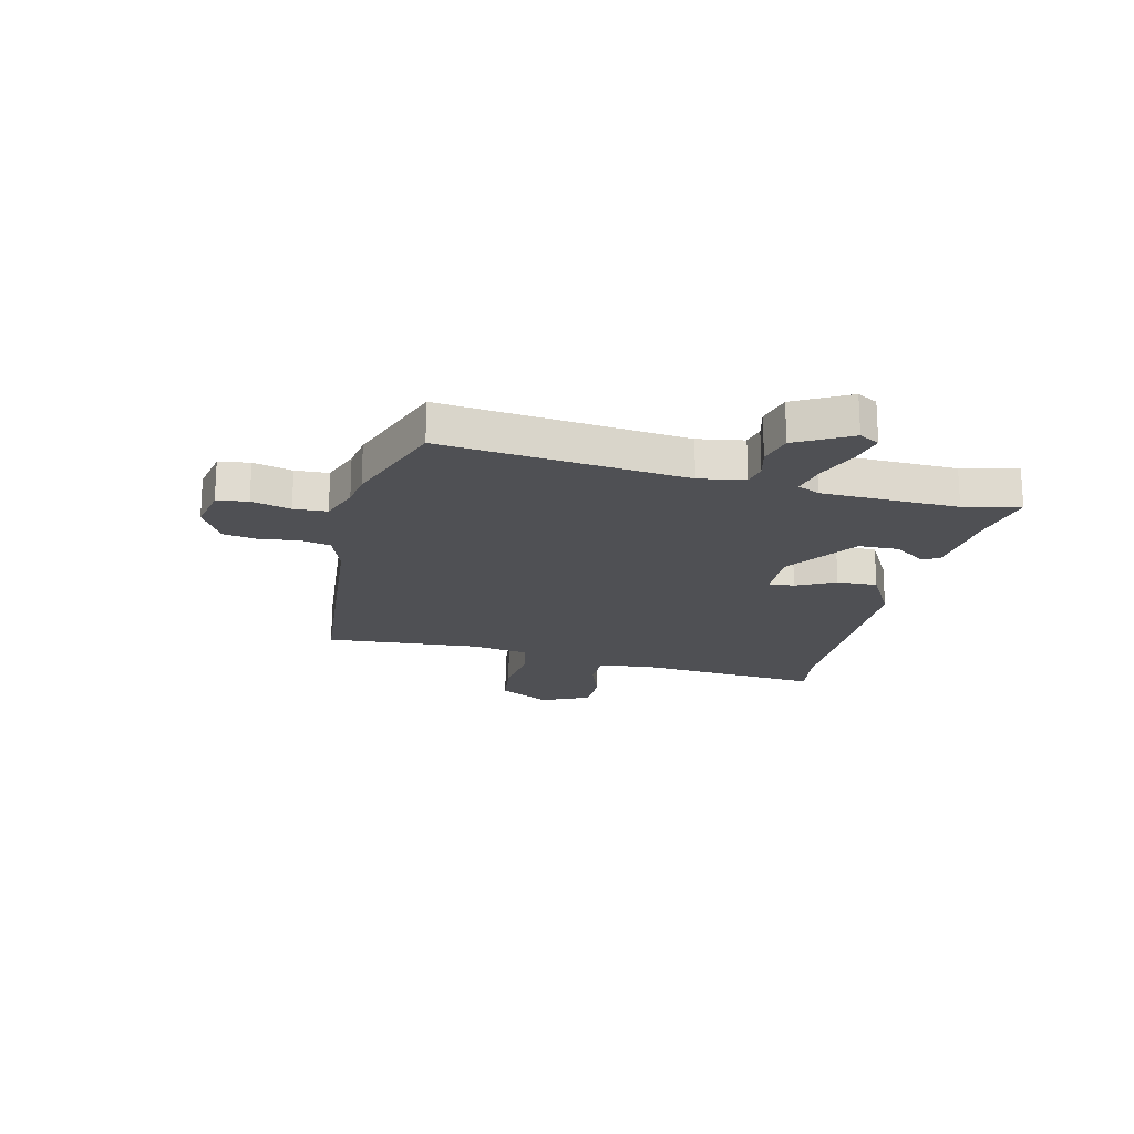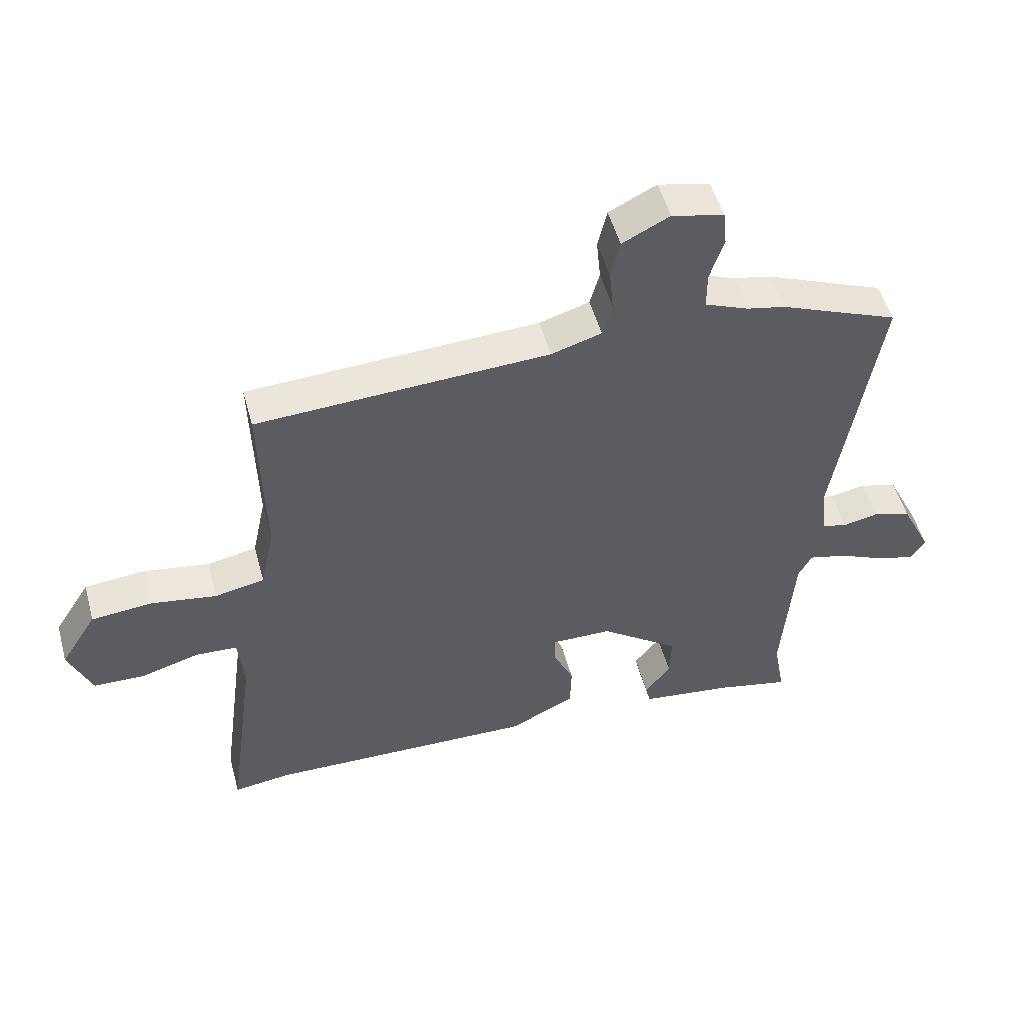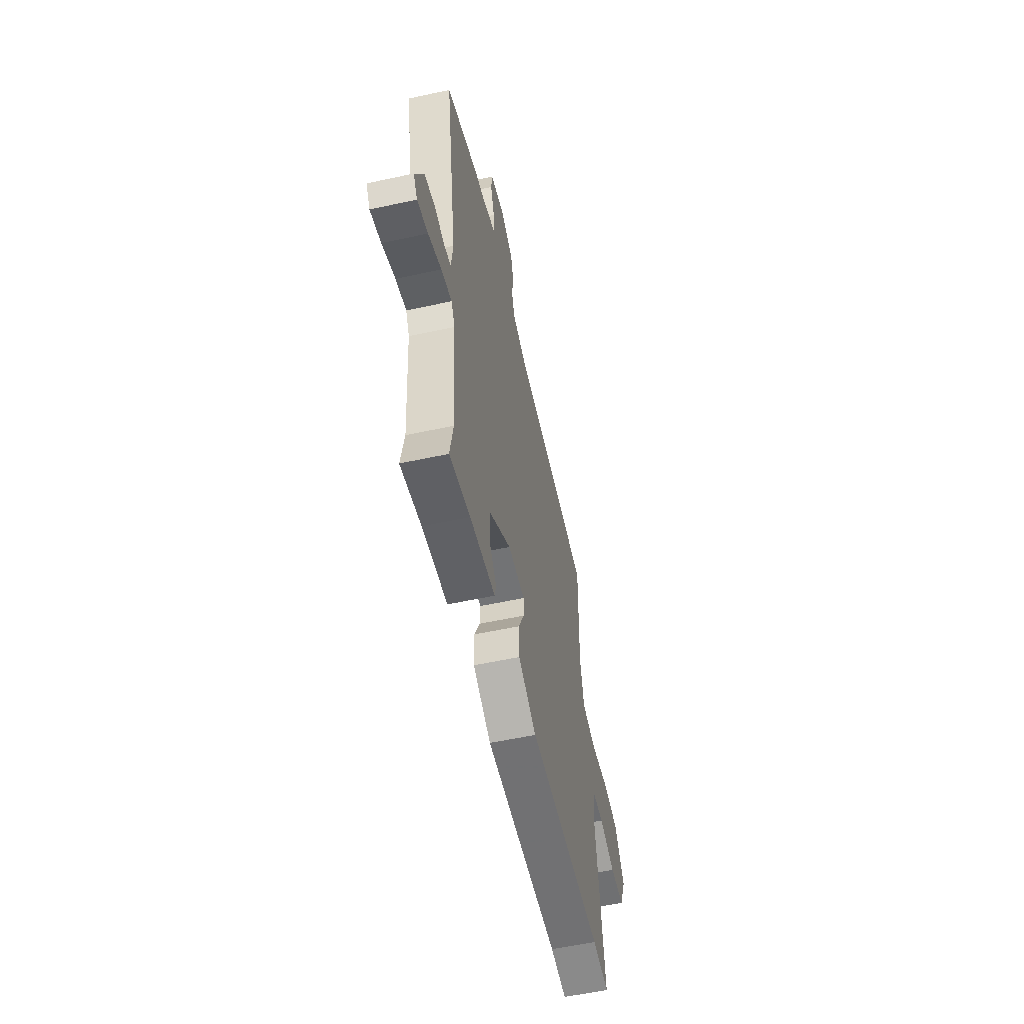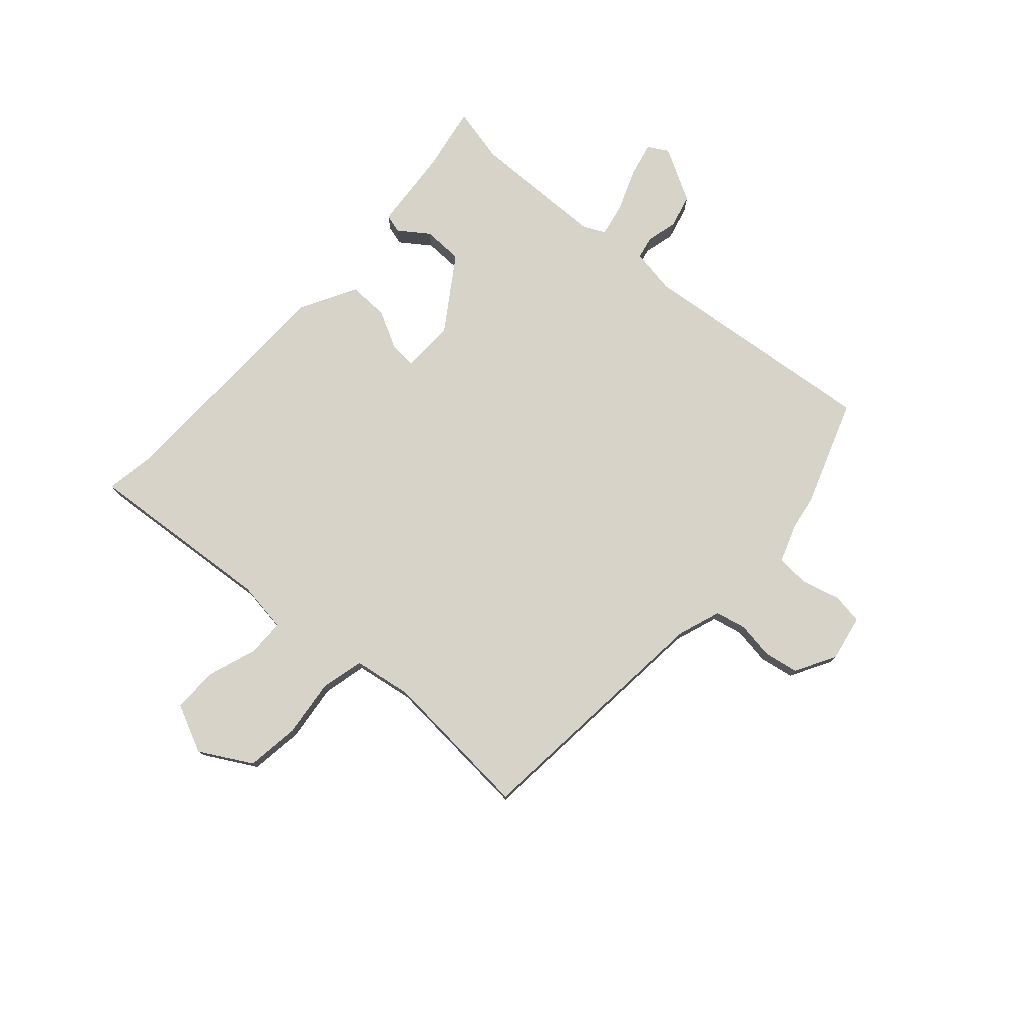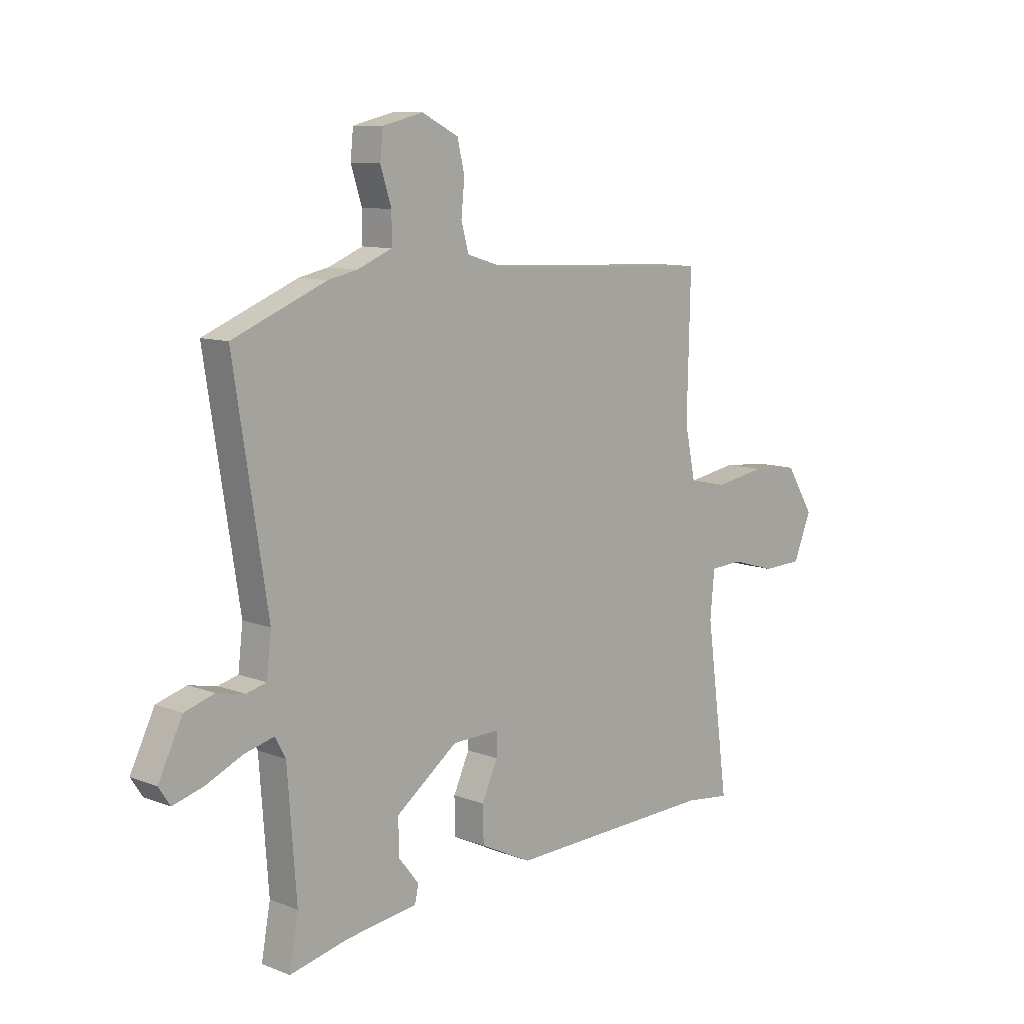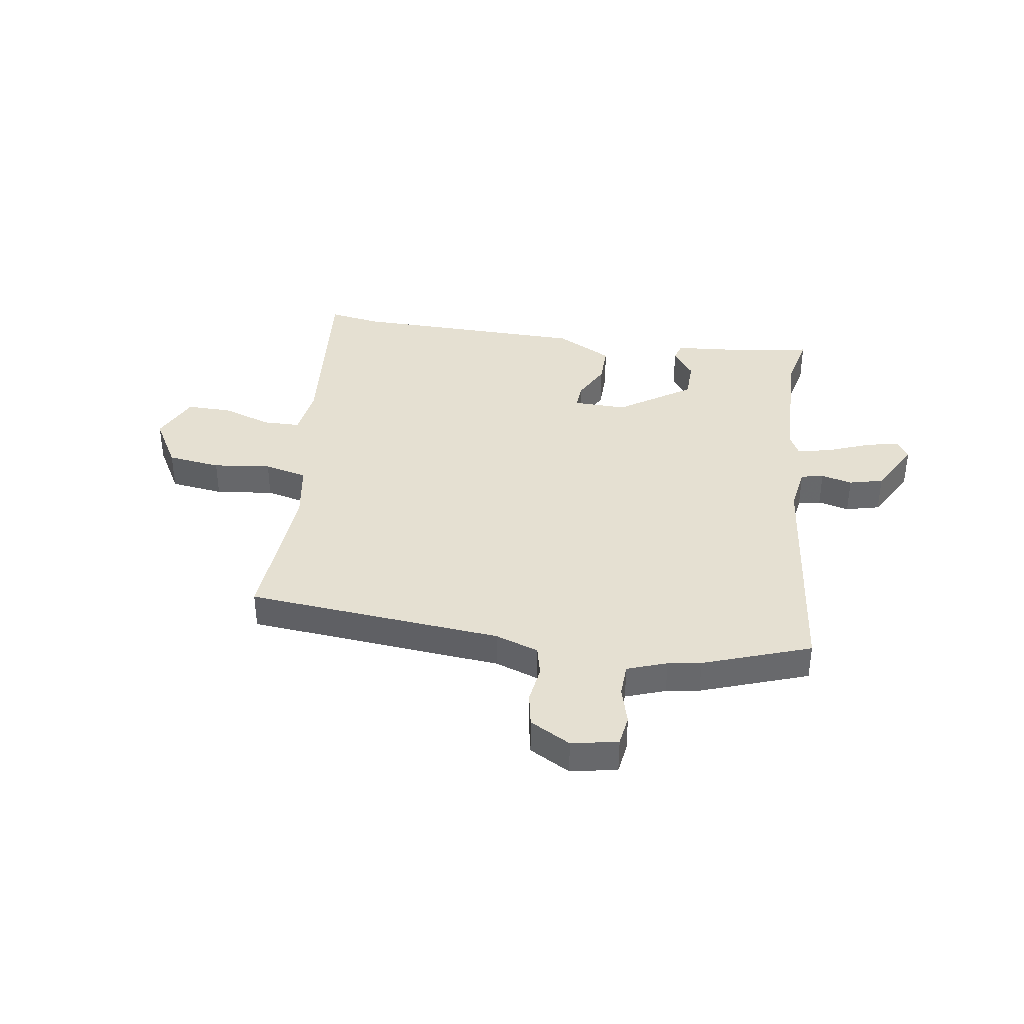
<metadata>
{"format":"obj","ext":"obj","renderer":"f3d","projection":"perspective","resolution":1024,"background":"white","views":[{"elev":-19.1,"azim":79.4,"up":"+Y"},{"elev":51.6,"azim":-15.3,"up":"+Z"},{"elev":-56.9,"azim":102.7,"up":"+Z"},{"elev":77.1,"azim":-45.4,"up":"+Y"},{"elev":10.0,"azim":134.5,"up":"+Z"},{"elev":37.7,"azim":11.2,"up":"+Y"}]}
</metadata>
<code>
v -0.46 0.07 0.514
v 0.023 0.07 0.536
v 0.106 0.07 0.561
v 0.122 0.07 0.618
v 0.115 0.07 0.689
v 0.13 0.07 0.753
v 0.208 0.07 0.792
v 0.294 0.07 0.771
v 0.3 0.07 0.713
v 0.277 0.07 0.641
v 0.277 0.07 0.579
v 0.35 0.07 0.549
v 0.412 0.07 0.536
v 0.61 0.07 0.455
v 0.539 0.07 0.004
v 0.549 0.07 -0.082
v 0.591 0.07 -0.093
v 0.65 0.07 -0.081
v 0.713 0.07 -0.1
v 0.764 0.07 -0.204
v 0.74 0.07 -0.241
v 0.676 0.07 -0.223
v 0.598 0.07 -0.188
v 0.535 0.07 -0.172
v 0.513 0.07 -0.213
v 0.494 0.07 -0.467
v 0.513 0.07 -0.572
v 0.389 0.07 -0.544
v 0.237 0.07 -0.524
v 0.229 0.07 -0.488
v 0.272 0.07 -0.434
v 0.274 0.07 -0.359
v 0.142 0.07 -0.261
v 0.041 0.07 -0.259
v 0.042 0.07 -0.308
v 0.076 0.07 -0.382
v 0.074 0.07 -0.458
v -0.035 0.07 -0.511
v -0.481 0.07 -0.498
v -0.578 0.07 -0.51
v -0.53 0.07 -0.155
v -0.539 0.07 -0.058
v -0.609 0.07 -0.054
v -0.704 0.07 -0.082
v -0.789 0.07 -0.079
v -0.827 0.07 0.014
v -0.767 0.07 0.109
v -0.666 0.07 0.118
v -0.558 0.07 0.1
v -0.476 0.07 0.116
v -0.453 0.07 0.225
v -0.46 0 0.514
v 0.023 0 0.536
v 0.106 0 0.561
v 0.122 0 0.618
v 0.115 0 0.689
v 0.13 0 0.753
v 0.208 0 0.792
v 0.294 0 0.771
v 0.3 0 0.713
v 0.277 0 0.641
v 0.277 0 0.579
v 0.35 0 0.549
v 0.412 0 0.536
v 0.61 0 0.455
v 0.539 0 0.004
v 0.549 0 -0.082
v 0.591 0 -0.093
v 0.65 0 -0.081
v 0.713 0 -0.1
v 0.764 0 -0.204
v 0.74 0 -0.241
v 0.676 0 -0.223
v 0.598 0 -0.188
v 0.535 0 -0.172
v 0.513 0 -0.213
v 0.494 0 -0.467
v 0.513 0 -0.572
v 0.389 0 -0.544
v 0.237 0 -0.524
v 0.229 0 -0.488
v 0.272 0 -0.434
v 0.274 0 -0.359
v 0.142 0 -0.261
v 0.041 0 -0.259
v 0.042 0 -0.308
v 0.076 0 -0.382
v 0.074 0 -0.458
v -0.035 0 -0.511
v -0.481 0 -0.498
v -0.578 0 -0.51
v -0.53 0 -0.155
v -0.539 0 -0.058
v -0.609 0 -0.054
v -0.704 0 -0.082
v -0.789 0 -0.079
v -0.827 0 0.014
v -0.767 0 0.109
v -0.666 0 0.118
v -0.558 0 0.1
v -0.476 0 0.116
v -0.453 0 0.225
f 47 48 49
f 46 47 49
f 45 46 49
f 44 45 49
f 43 44 49
f 42 43 49 50
f 41 42 50
f 41 50 51
f 40 41 51
f 39 40 51
f 38 39 51
f 37 38 51
f 36 37 51
f 35 36 51
f 28 29 30 31
f 28 31 32
f 27 28 32
f 26 27 32
f 25 26 32 33
f 21 22 23
f 20 21 23
f 19 20 23
f 18 19 23
f 17 18 23
f 16 17 23 24
f 25 33 34
f 24 25 34
f 16 24 34
f 15 16 34
f 8 9 10
f 7 8 10
f 6 7 10
f 5 6 10
f 4 5 10
f 3 4 10 11
f 2 3 11 12
f 51 1 2
f 35 51 2
f 34 35 2
f 14 15 34
f 13 14 34
f 12 13 34
f 2 12 34
f 100 99 98
f 100 98 97
f 100 97 96
f 100 96 95
f 100 95 94
f 101 100 94 93
f 101 93 92
f 102 101 92
f 102 92 91
f 102 91 90
f 102 90 89
f 102 89 88
f 102 88 87
f 102 87 86
f 82 81 80 79
f 83 82 79
f 83 79 78
f 83 78 77
f 84 83 77 76
f 74 73 72
f 74 72 71
f 74 71 70
f 74 70 69
f 74 69 68
f 75 74 68 67
f 85 84 76
f 85 76 75
f 85 75 67
f 85 67 66
f 61 60 59
f 61 59 58
f 61 58 57
f 61 57 56
f 61 56 55
f 62 61 55 54
f 63 62 54 53
f 53 52 102
f 53 102 86
f 53 86 85
f 85 66 65
f 85 65 64
f 85 64 63
f 85 63 53
f 1 52 53 2
f 2 53 54 3
f 3 54 55 4
f 4 55 56 5
f 5 56 57 6
f 6 57 58 7
f 7 58 59 8
f 8 59 60 9
f 9 60 61 10
f 10 61 62 11
f 11 62 63 12
f 12 63 64 13
f 13 64 65 14
f 14 65 66 15
f 15 66 67 16
f 16 67 68 17
f 17 68 69 18
f 18 69 70 19
f 19 70 71 20
f 20 71 72 21
f 21 72 73 22
f 22 73 74 23
f 23 74 75 24
f 24 75 76 25
f 25 76 77 26
f 26 77 78 27
f 27 78 79 28
f 28 79 80 29
f 29 80 81 30
f 30 81 82 31
f 31 82 83 32
f 32 83 84 33
f 33 84 85 34
f 34 85 86 35
f 35 86 87 36
f 36 87 88 37
f 37 88 89 38
f 38 89 90 39
f 39 90 91 40
f 40 91 92 41
f 41 92 93 42
f 42 93 94 43
f 43 94 95 44
f 44 95 96 45
f 45 96 97 46
f 46 97 98 47
f 47 98 99 48
f 48 99 100 49
f 49 100 101 50
f 50 101 102 51
f 51 102 52 1

</code>
